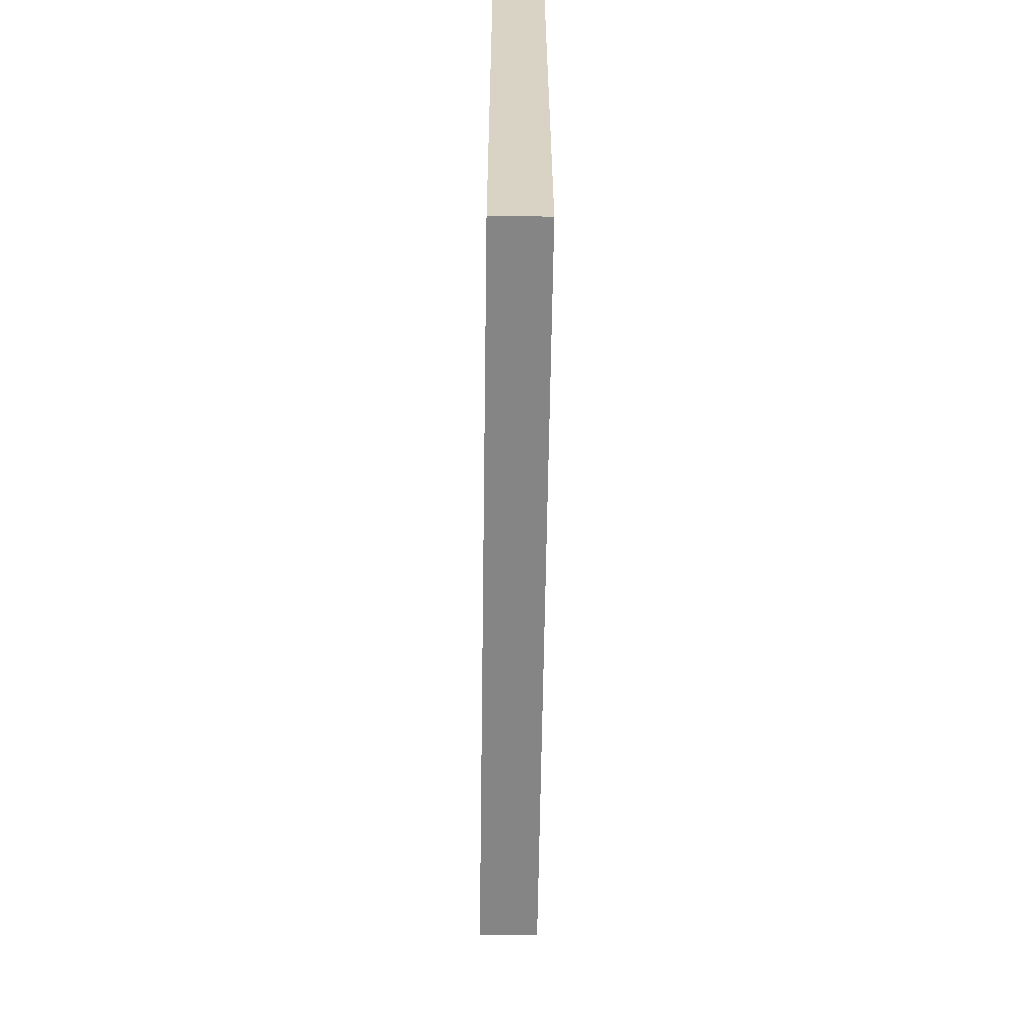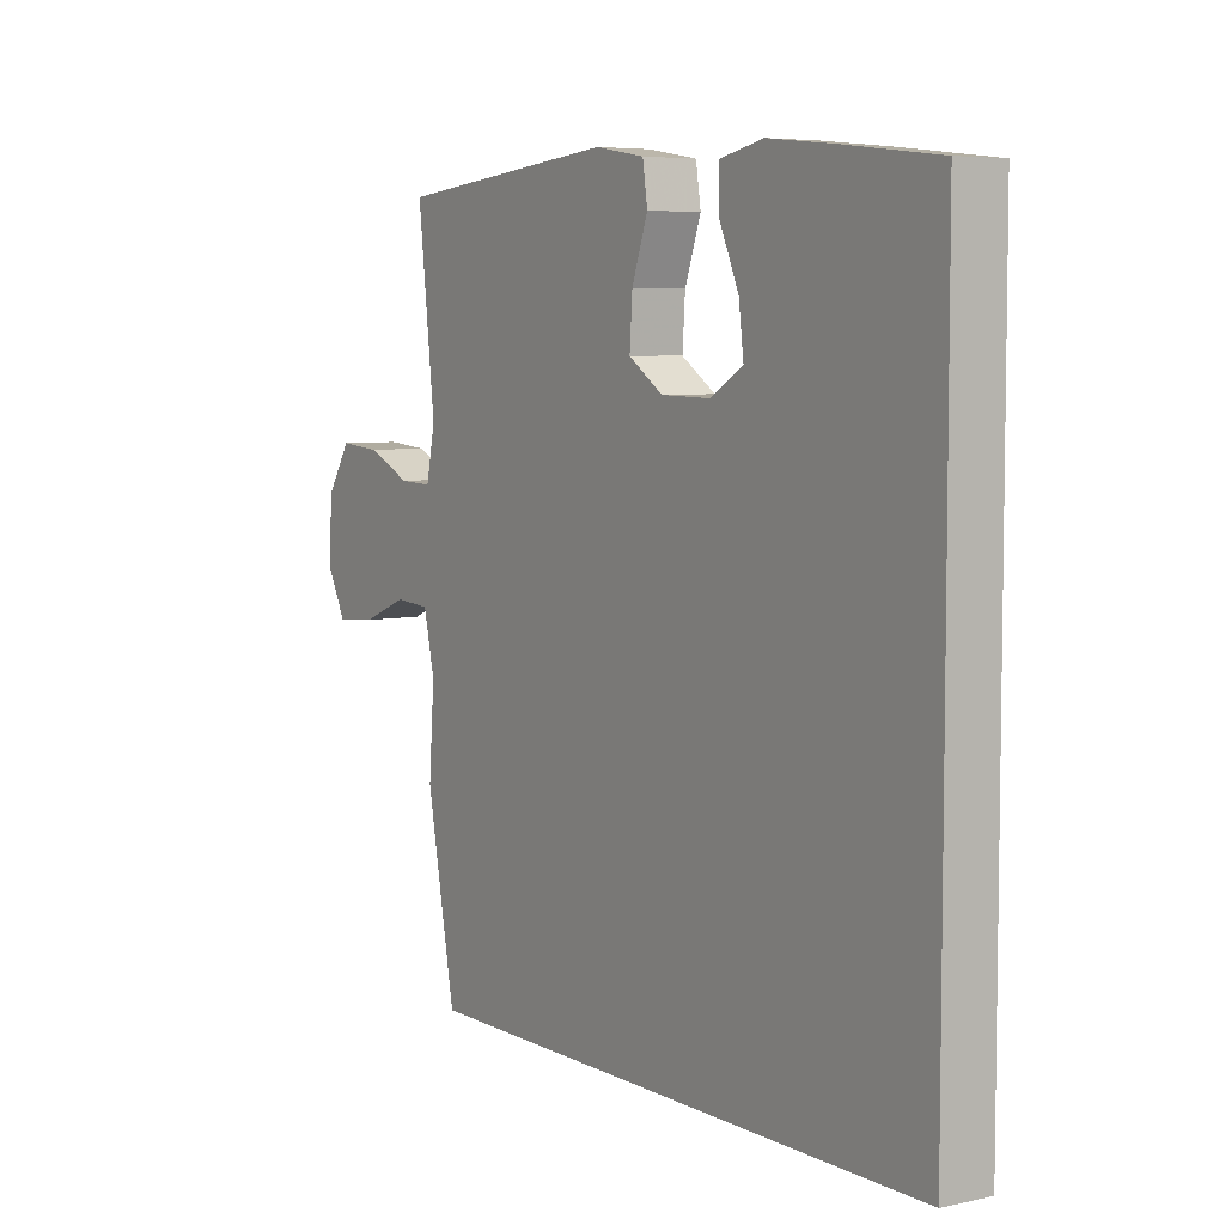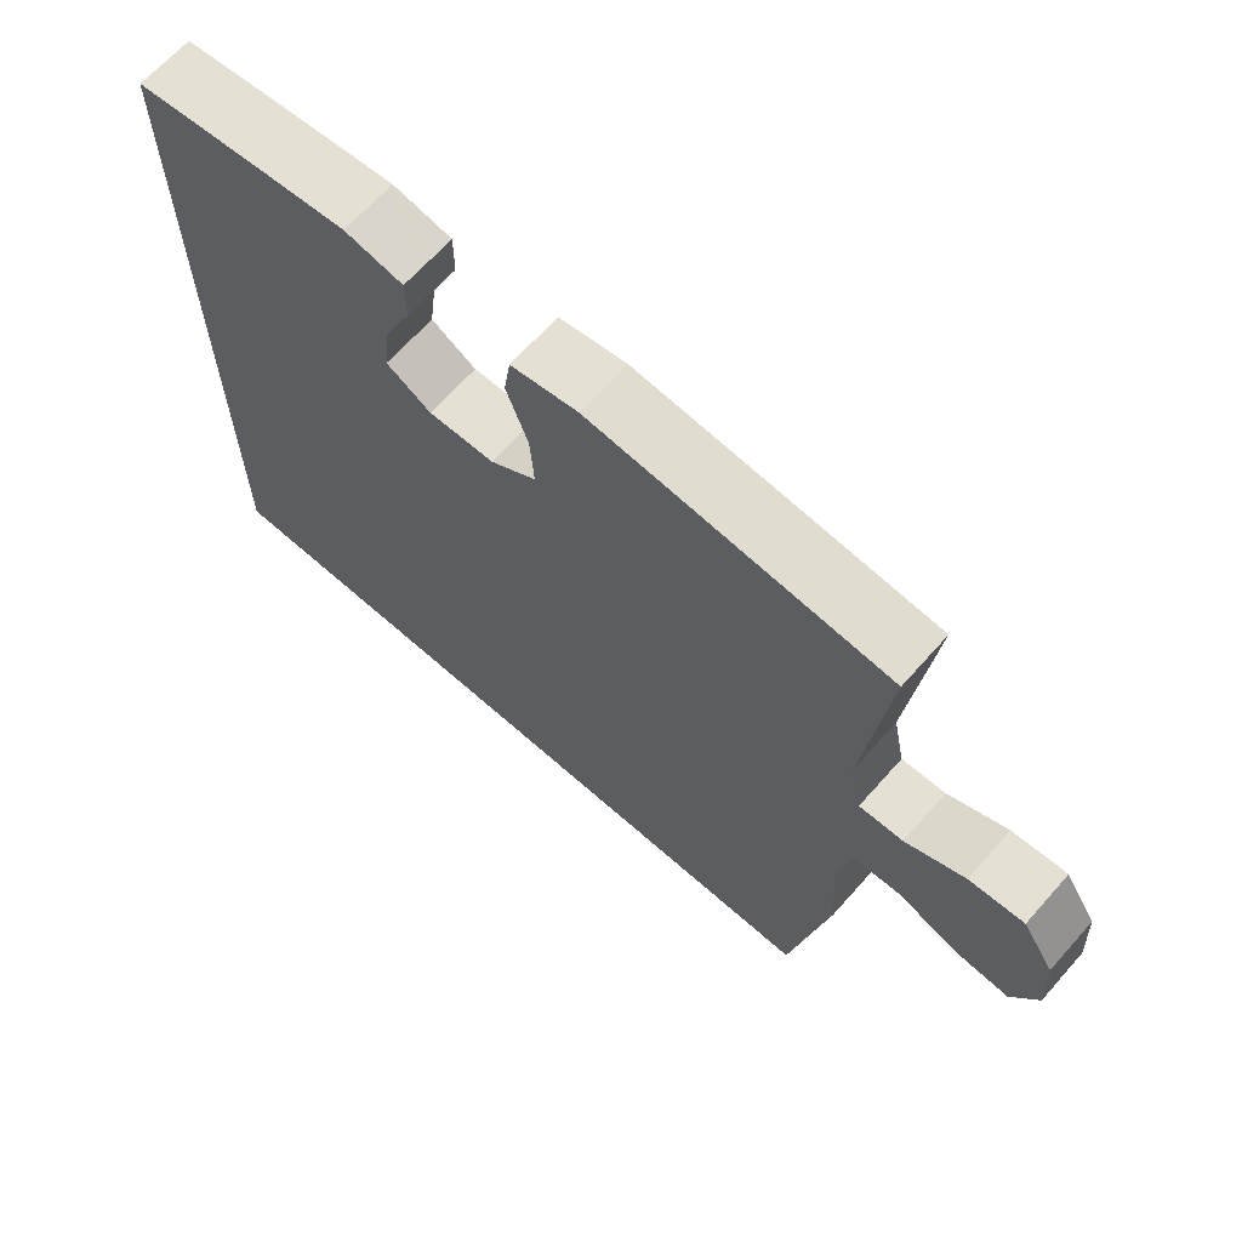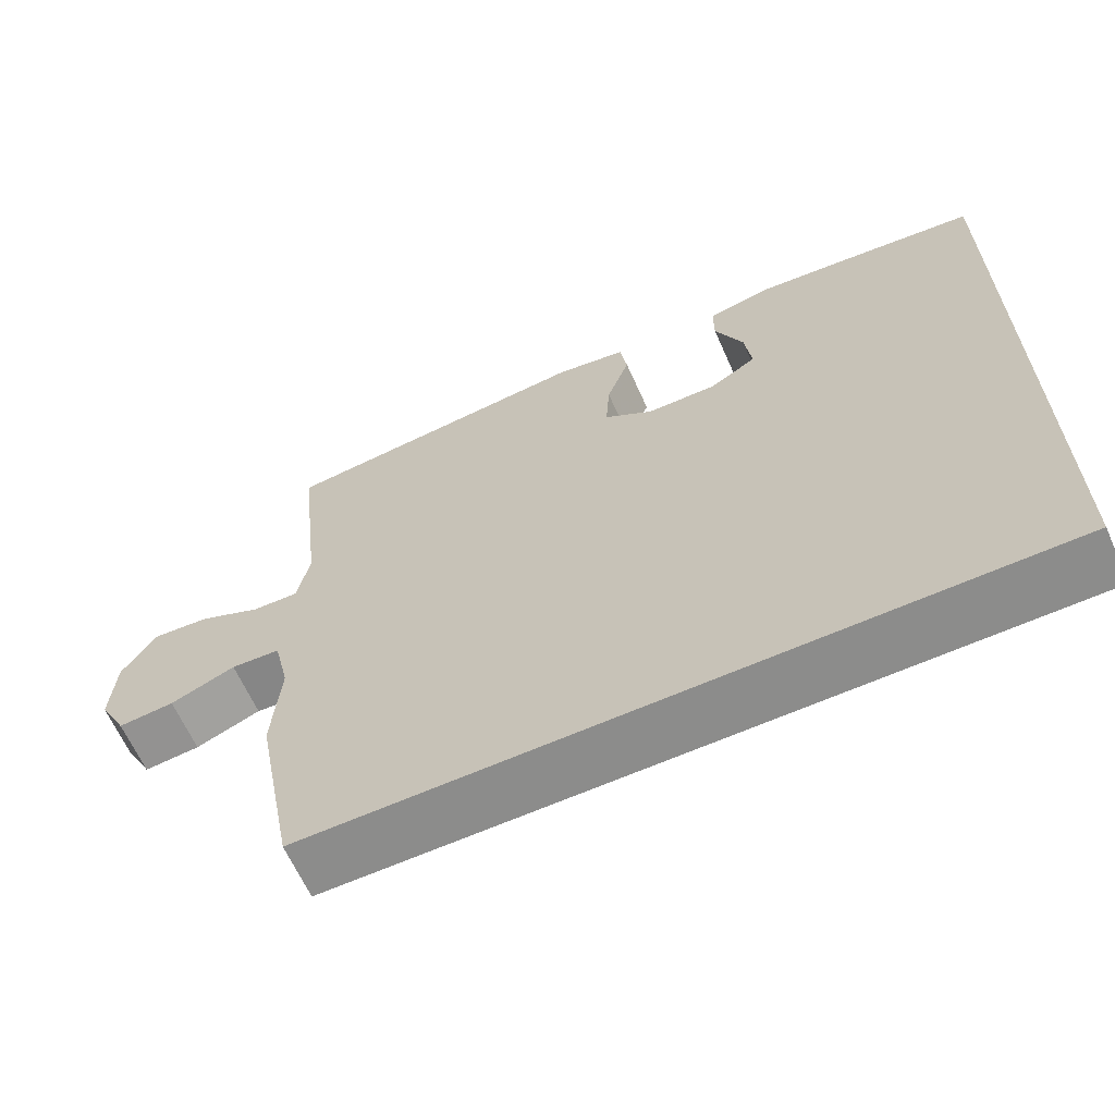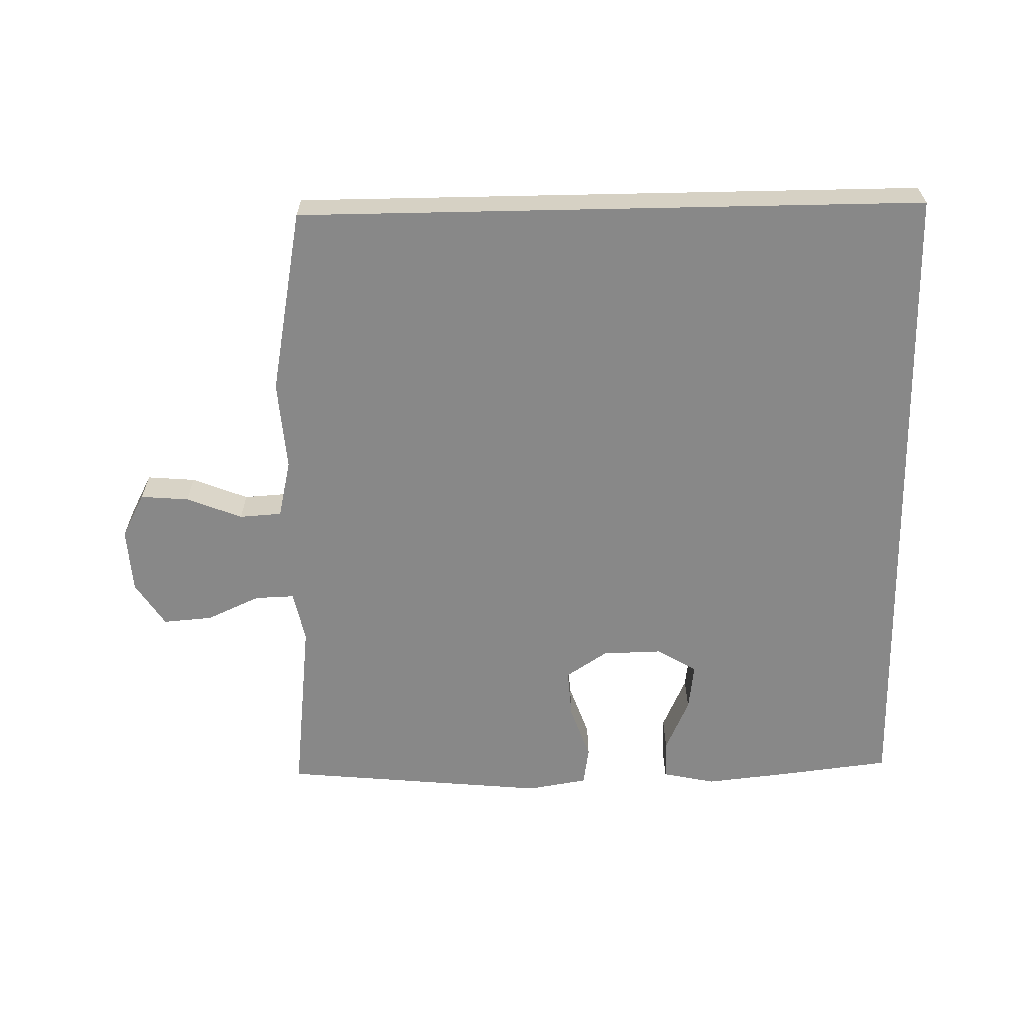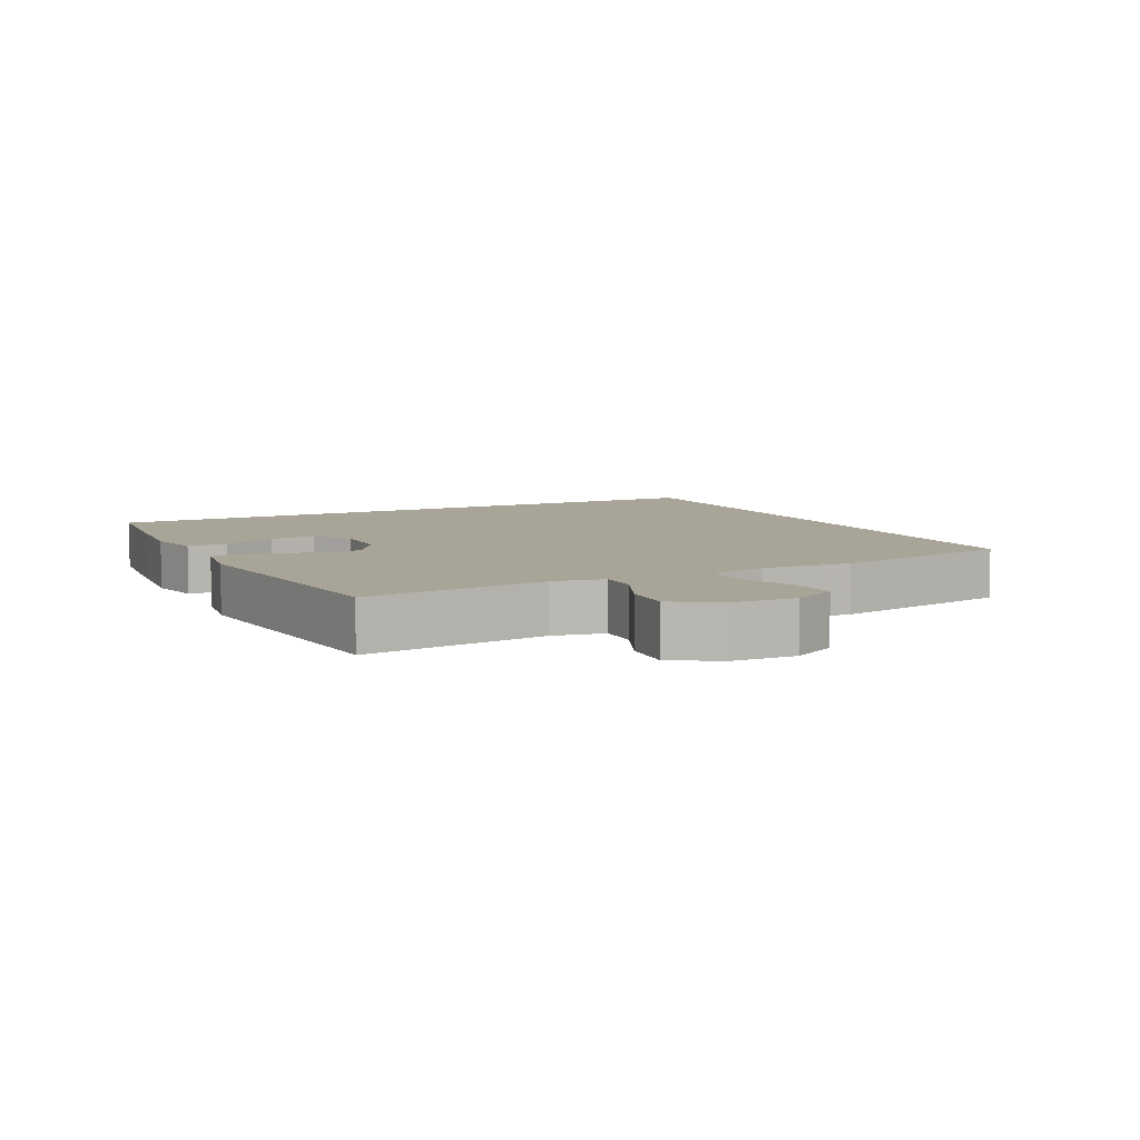
<metadata>
{"format":"obj","ext":"obj","renderer":"f3d","projection":"perspective","resolution":1024,"background":"white","views":[{"elev":-61.9,"azim":-90.8,"up":"+Z"},{"elev":5.8,"azim":-123.3,"up":"+Z"},{"elev":66.4,"azim":41.6,"up":"+Z"},{"elev":-64.1,"azim":-155.9,"up":"+Z"},{"elev":-62.7,"azim":-178.8,"up":"+Y"},{"elev":7.0,"azim":63.0,"up":"+Y"}]}
</metadata>
<code>
v 0.432 0.07 -0.5
v -0.5 0.07 -0.5
v -0.5 0.07 0.498
v -0.332 0.07 0.518
v -0.209 0.07 0.531
v -0.13 0.07 0.514
v -0.13 0.07 0.455
v -0.166 0.07 0.374
v -0.175 0.07 0.303
v -0.115 0.07 0.267
v -0.026 0.07 0.269
v 0.036 0.07 0.31
v 0.031 0.07 0.384
v 0.002 0.07 0.466
v 0.011 0.07 0.524
v 0.101 0.07 0.539
v 0.5 0.07 0.5
v 0.469 0.07 0.226
v 0.485 0.07 0.149
v 0.544 0.07 0.151
v 0.624 0.07 0.187
v 0.698 0.07 0.193
v 0.741 0.07 0.126
v 0.747 0.07 0.029
v 0.712 0.07 -0.038
v 0.64 0.07 -0.032
v 0.557 0.07 0.001
v 0.494 0.07 -0.003
v 0.474 0.07 -0.09
v 0.484 0.07 -0.224
v 0.432 0 -0.5
v -0.5 0 -0.5
v -0.5 0 0.498
v -0.332 0 0.518
v -0.209 0 0.531
v -0.13 0 0.514
v -0.13 0 0.455
v -0.166 0 0.374
v -0.175 0 0.303
v -0.115 0 0.267
v -0.026 0 0.269
v 0.036 0 0.31
v 0.031 0 0.384
v 0.002 0 0.466
v 0.011 0 0.524
v 0.101 0 0.539
v 0.5 0 0.5
v 0.469 0 0.226
v 0.485 0 0.149
v 0.544 0 0.151
v 0.624 0 0.187
v 0.698 0 0.193
v 0.741 0 0.126
v 0.747 0 0.029
v 0.712 0 -0.038
v 0.64 0 -0.032
v 0.557 0 0.001
v 0.494 0 -0.003
v 0.474 0 -0.09
v 0.484 0 -0.224
f 29 30 1 2
f 28 29 2
f 24 25 26 27
f 24 27 28
f 23 24 28
f 20 21 22 23
f 19 20 23 28
f 18 19 28 2
f 13 14 15 16
f 12 13 16 17
f 11 12 17 18
f 5 6 7 8
f 5 8 9
f 4 5 9
f 3 4 9
f 2 3 9
f 10 11 18 2
f 2 9 10
f 32 31 60 59
f 32 59 58
f 57 56 55 54
f 58 57 54
f 58 54 53
f 53 52 51 50
f 58 53 50 49
f 32 58 49 48
f 46 45 44 43
f 47 46 43 42
f 48 47 42 41
f 38 37 36 35
f 39 38 35
f 39 35 34
f 39 34 33
f 39 33 32
f 32 48 41 40
f 40 39 32
f 1 31 32 2
f 2 32 33 3
f 3 33 34 4
f 4 34 35 5
f 5 35 36 6
f 6 36 37 7
f 7 37 38 8
f 8 38 39 9
f 9 39 40 10
f 10 40 41 11
f 11 41 42 12
f 12 42 43 13
f 13 43 44 14
f 14 44 45 15
f 15 45 46 16
f 16 46 47 17
f 17 47 48 18
f 18 48 49 19
f 19 49 50 20
f 20 50 51 21
f 21 51 52 22
f 22 52 53 23
f 23 53 54 24
f 24 54 55 25
f 25 55 56 26
f 26 56 57 27
f 27 57 58 28
f 28 58 59 29
f 29 59 60 30
f 30 60 31 1

</code>
